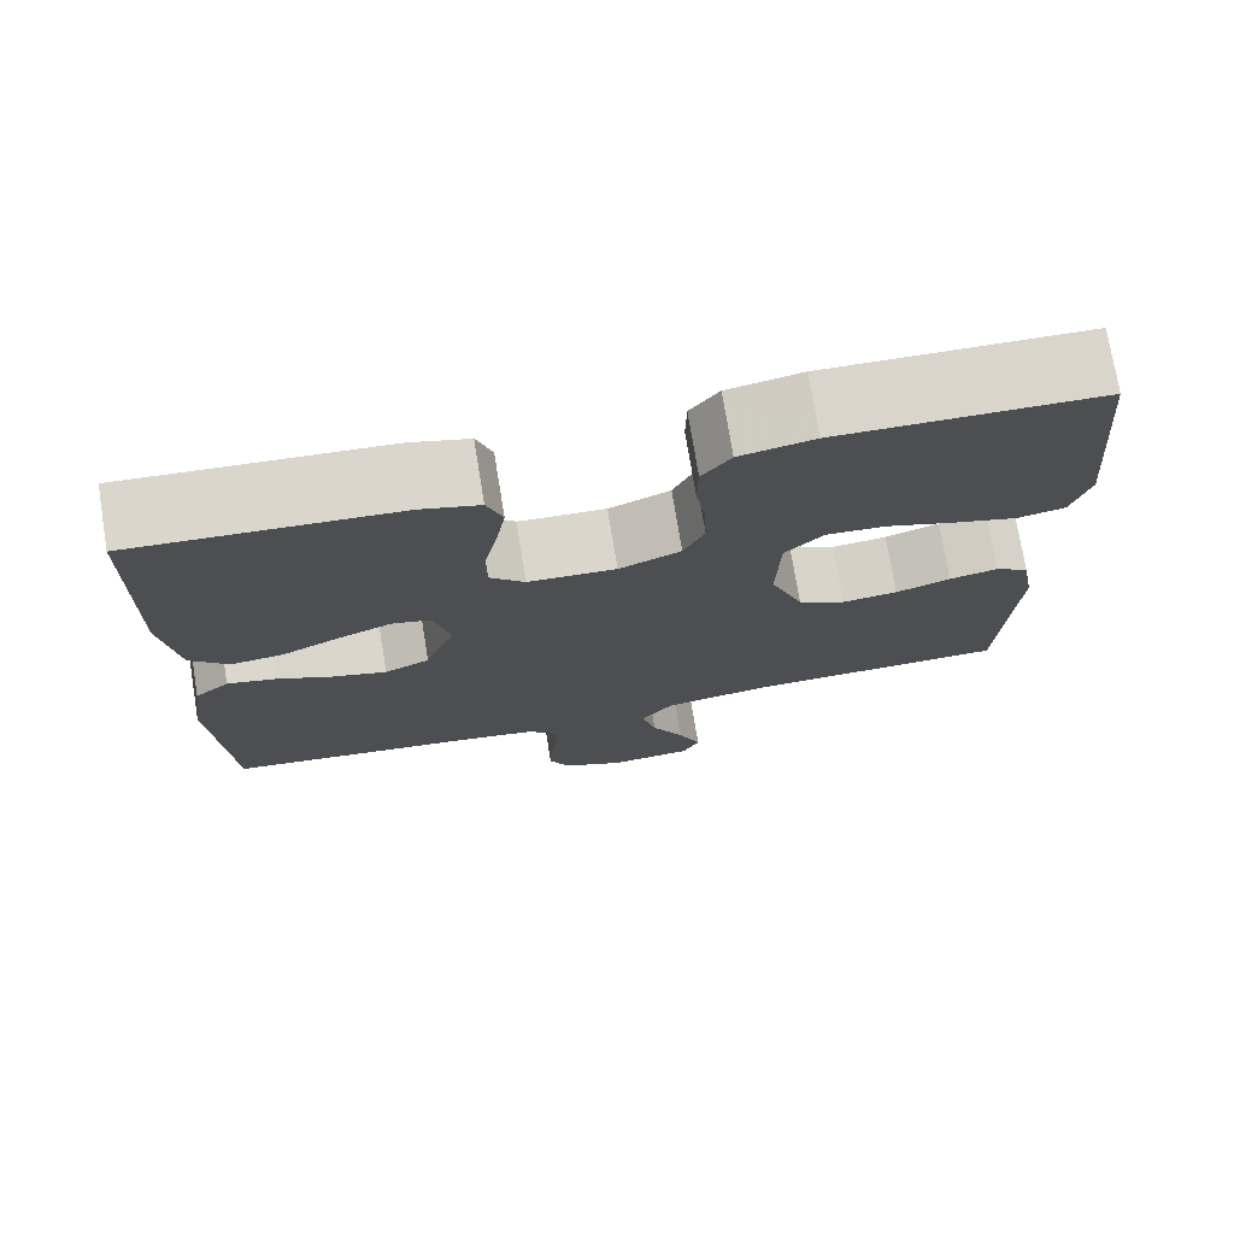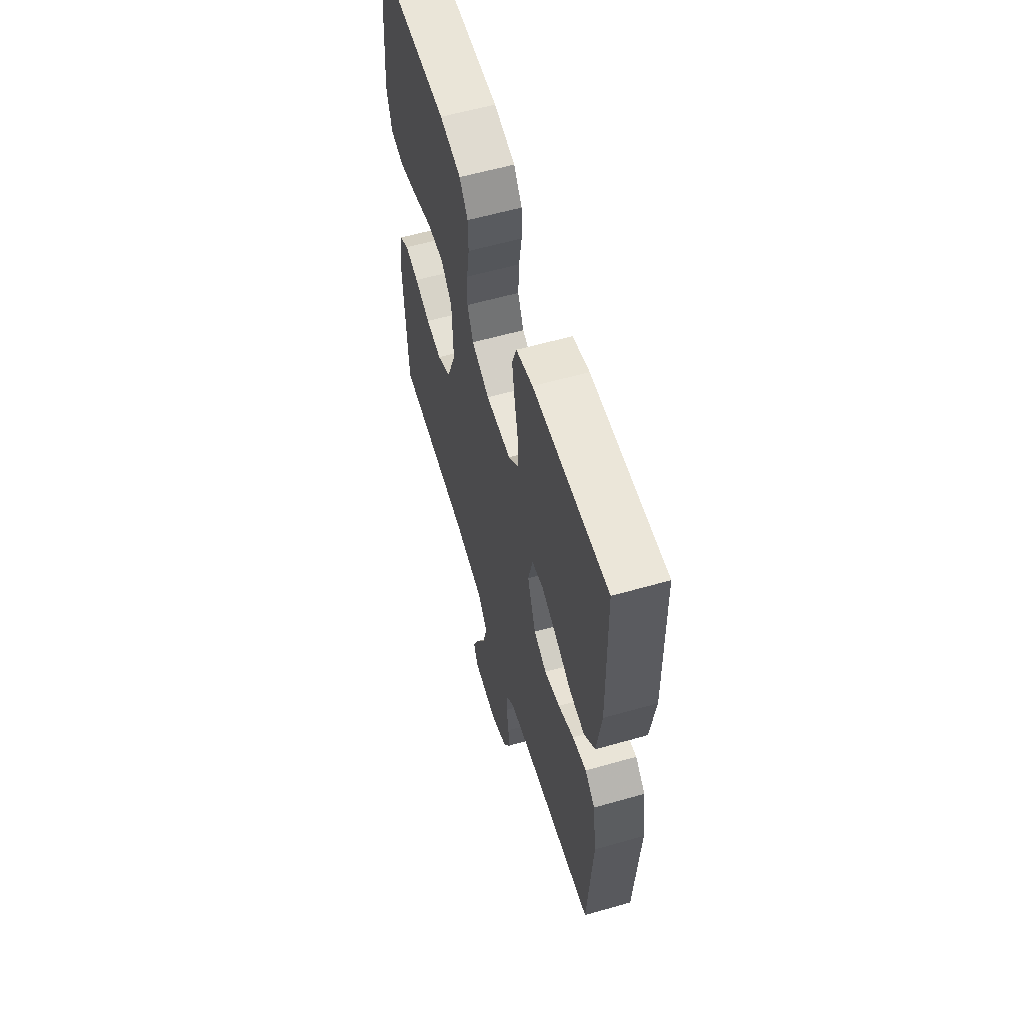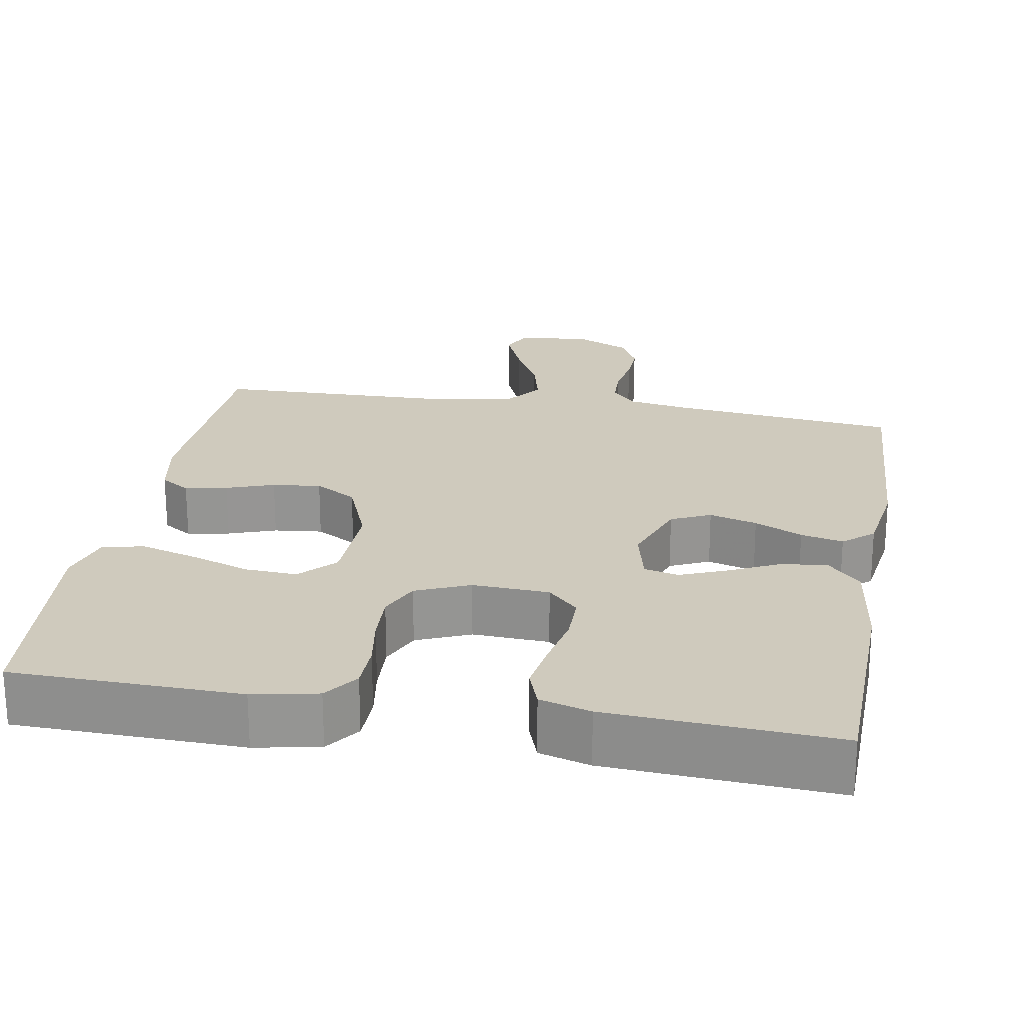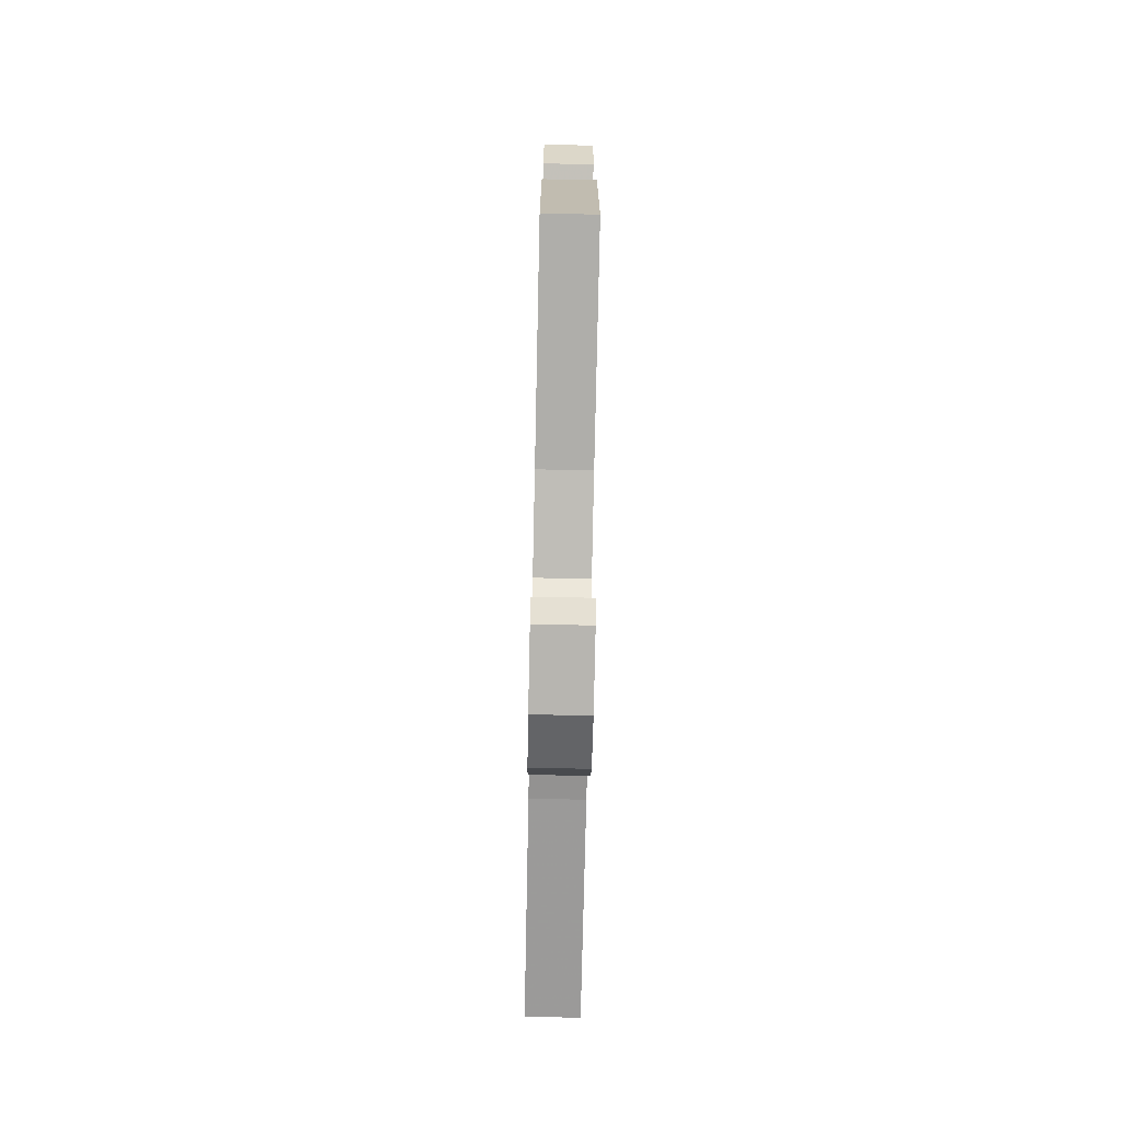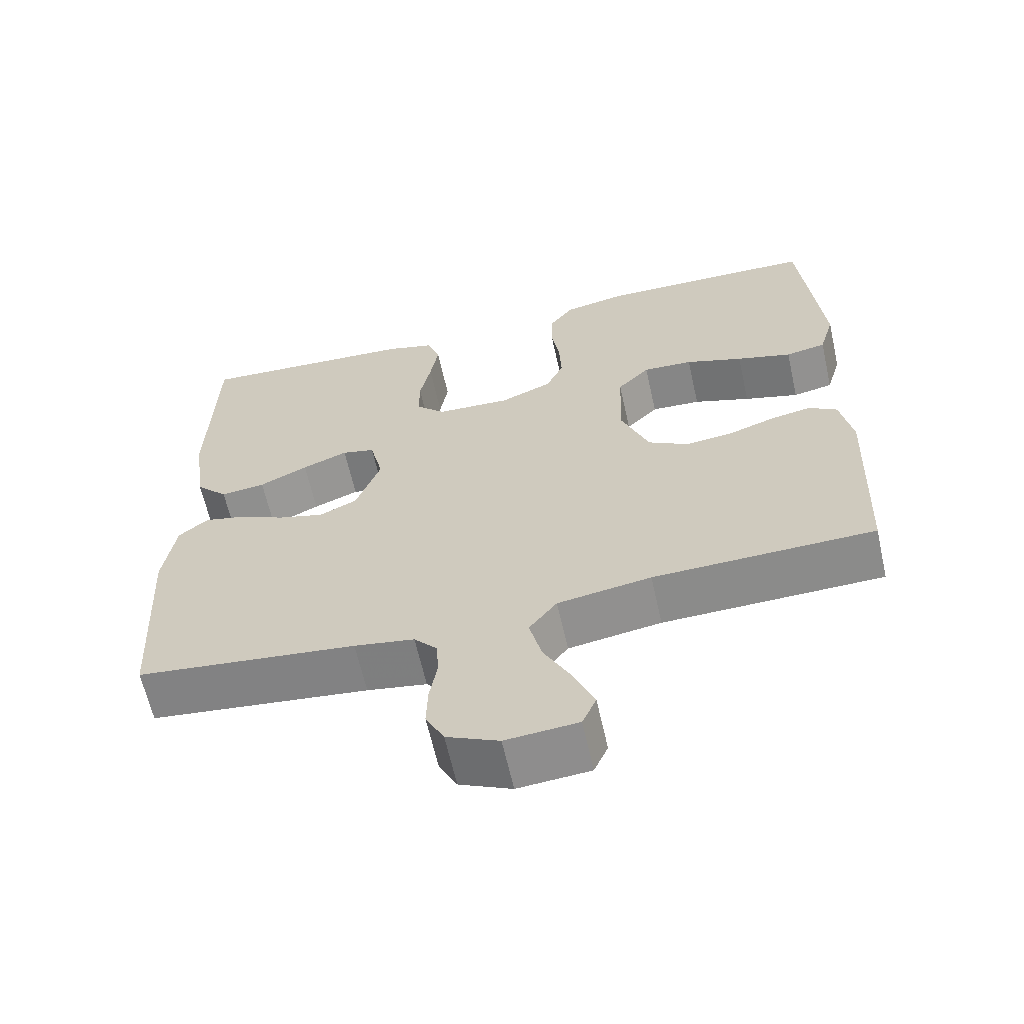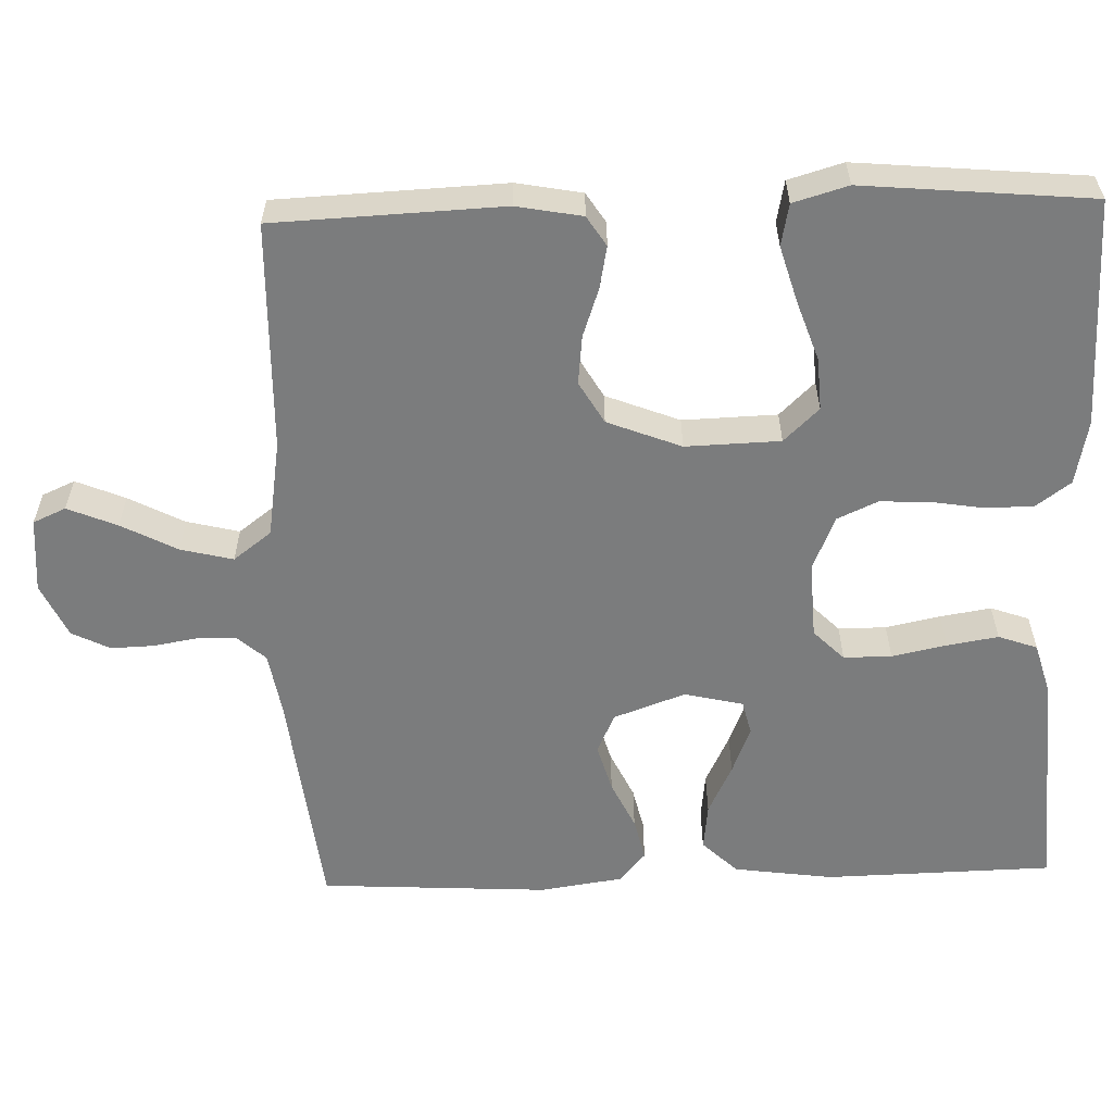
<metadata>
{"format":"obj","ext":"obj","renderer":"f3d","projection":"perspective","resolution":1024,"background":"white","views":[{"elev":74.7,"azim":170.7,"up":"+Z"},{"elev":59.7,"azim":73.7,"up":"+Z"},{"elev":22.8,"azim":9.8,"up":"+Y"},{"elev":-76.2,"azim":-91.2,"up":"+Z"},{"elev":-63.3,"azim":-167.4,"up":"+Z"},{"elev":-58.7,"azim":-88.2,"up":"+Y"}]}
</metadata>
<code>
v 0.5 0.07 0.5
v 0.507 0.07 0.2
v 0.489 0.07 0.07
v 0.445 0.07 0.024
v 0.384 0.07 0.031
v 0.318 0.07 0.063
v 0.256 0.07 0.088
v 0.211 0.07 0.077
v 0.193 0.07 0
v 0.227 0.07 -0.094
v 0.279 0.07 -0.118
v 0.342 0.07 -0.1
v 0.405 0.07 -0.07
v 0.461 0.07 -0.057
v 0.501 0.07 -0.091
v 0.517 0.07 -0.2
v 0.5 0.07 -0.5
v 0.2 0.07 -0.535
v 0.118 0.07 -0.549
v 0.086 0.07 -0.585
v 0.084 0.07 -0.637
v 0.094 0.07 -0.695
v 0.096 0.07 -0.752
v 0.071 0.07 -0.802
v 0 0.07 -0.835
v -0.098 0.07 -0.827
v -0.117 0.07 -0.784
v -0.09 0.07 -0.719
v -0.052 0.07 -0.646
v -0.035 0.07 -0.577
v -0.073 0.07 -0.527
v -0.2 0.07 -0.507
v -0.5 0.07 -0.5
v -0.513 0.07 -0.2
v -0.497 0.07 -0.114
v -0.458 0.07 -0.089
v -0.402 0.07 -0.1
v -0.339 0.07 -0.122
v -0.275 0.07 -0.129
v -0.22 0.07 -0.097
v -0.182 0.07 0
v -0.186 0.07 0.124
v -0.23 0.07 0.17
v -0.298 0.07 0.166
v -0.376 0.07 0.139
v -0.451 0.07 0.117
v -0.506 0.07 0.128
v -0.527 0.07 0.2
v -0.5 0.07 0.5
v -0.2 0.07 0.507
v -0.115 0.07 0.49
v -0.082 0.07 0.445
v -0.081 0.07 0.383
v -0.092 0.07 0.314
v -0.095 0.07 0.247
v -0.071 0.07 0.194
v 0 0.07 0.164
v 0.101 0.07 0.169
v 0.141 0.07 0.209
v 0.141 0.07 0.272
v 0.126 0.07 0.344
v 0.115 0.07 0.411
v 0.133 0.07 0.462
v 0.2 0.07 0.481
v 0.5 0 0.5
v 0.507 0 0.2
v 0.489 0 0.07
v 0.445 0 0.024
v 0.384 0 0.031
v 0.318 0 0.063
v 0.256 0 0.088
v 0.211 0 0.077
v 0.193 0 0
v 0.227 0 -0.094
v 0.279 0 -0.118
v 0.342 0 -0.1
v 0.405 0 -0.07
v 0.461 0 -0.057
v 0.501 0 -0.091
v 0.517 0 -0.2
v 0.5 0 -0.5
v 0.2 0 -0.535
v 0.118 0 -0.549
v 0.086 0 -0.585
v 0.084 0 -0.637
v 0.094 0 -0.695
v 0.096 0 -0.752
v 0.071 0 -0.802
v 0 0 -0.835
v -0.098 0 -0.827
v -0.117 0 -0.784
v -0.09 0 -0.719
v -0.052 0 -0.646
v -0.035 0 -0.577
v -0.073 0 -0.527
v -0.2 0 -0.507
v -0.5 0 -0.5
v -0.513 0 -0.2
v -0.497 0 -0.114
v -0.458 0 -0.089
v -0.402 0 -0.1
v -0.339 0 -0.122
v -0.275 0 -0.129
v -0.22 0 -0.097
v -0.182 0 0
v -0.186 0 0.124
v -0.23 0 0.17
v -0.298 0 0.166
v -0.376 0 0.139
v -0.451 0 0.117
v -0.506 0 0.128
v -0.527 0 0.2
v -0.5 0 0.5
v -0.2 0 0.507
v -0.115 0 0.49
v -0.082 0 0.445
v -0.081 0 0.383
v -0.092 0 0.314
v -0.095 0 0.247
v -0.071 0 0.194
v 0 0 0.164
v 0.101 0 0.169
v 0.141 0 0.209
v 0.141 0 0.272
v 0.126 0 0.344
v 0.115 0 0.411
v 0.133 0 0.462
v 0.2 0 0.481
f 60 61 62 63
f 60 63 64 1
f 51 52 53 54
f 51 54 55
f 50 51 55
f 49 50 55
f 48 49 55 56
f 44 45 46 47
f 44 47 48
f 43 44 48 56
f 35 36 37 38
f 35 38 39
f 32 33 34 35
f 31 32 35 39
f 30 31 39 40
f 26 27 28 29
f 24 25 26 29
f 24 29 30
f 21 22 23 24
f 20 21 24 30
f 19 20 30 40
f 15 16 17 18
f 12 13 14 15
f 11 12 15 18
f 10 11 18 19
f 3 4 5 6
f 3 6 7
f 2 3 7
f 59 60 1 2
f 58 59 2 7
f 57 58 7 8
f 42 43 56 57
f 41 42 57 8
f 40 41 8 9
f 9 10 19 40
f 127 126 125 124
f 65 128 127 124
f 118 117 116 115
f 119 118 115
f 119 115 114
f 119 114 113
f 120 119 113 112
f 111 110 109 108
f 112 111 108
f 120 112 108 107
f 102 101 100 99
f 103 102 99
f 99 98 97 96
f 103 99 96 95
f 104 103 95 94
f 93 92 91 90
f 93 90 89 88
f 94 93 88
f 88 87 86 85
f 94 88 85 84
f 104 94 84 83
f 82 81 80 79
f 79 78 77 76
f 82 79 76 75
f 83 82 75 74
f 70 69 68 67
f 71 70 67
f 71 67 66
f 66 65 124 123
f 71 66 123 122
f 72 71 122 121
f 121 120 107 106
f 72 121 106 105
f 73 72 105 104
f 104 83 74 73
f 1 65 66 2
f 2 66 67 3
f 3 67 68 4
f 4 68 69 5
f 5 69 70 6
f 6 70 71 7
f 7 71 72 8
f 8 72 73 9
f 9 73 74 10
f 10 74 75 11
f 11 75 76 12
f 12 76 77 13
f 13 77 78 14
f 14 78 79 15
f 15 79 80 16
f 16 80 81 17
f 17 81 82 18
f 18 82 83 19
f 19 83 84 20
f 20 84 85 21
f 21 85 86 22
f 22 86 87 23
f 23 87 88 24
f 24 88 89 25
f 25 89 90 26
f 26 90 91 27
f 27 91 92 28
f 28 92 93 29
f 29 93 94 30
f 30 94 95 31
f 31 95 96 32
f 32 96 97 33
f 33 97 98 34
f 34 98 99 35
f 35 99 100 36
f 36 100 101 37
f 37 101 102 38
f 38 102 103 39
f 39 103 104 40
f 40 104 105 41
f 41 105 106 42
f 42 106 107 43
f 43 107 108 44
f 44 108 109 45
f 45 109 110 46
f 46 110 111 47
f 47 111 112 48
f 48 112 113 49
f 49 113 114 50
f 50 114 115 51
f 51 115 116 52
f 52 116 117 53
f 53 117 118 54
f 54 118 119 55
f 55 119 120 56
f 56 120 121 57
f 57 121 122 58
f 58 122 123 59
f 59 123 124 60
f 60 124 125 61
f 61 125 126 62
f 62 126 127 63
f 63 127 128 64
f 64 128 65 1

</code>
